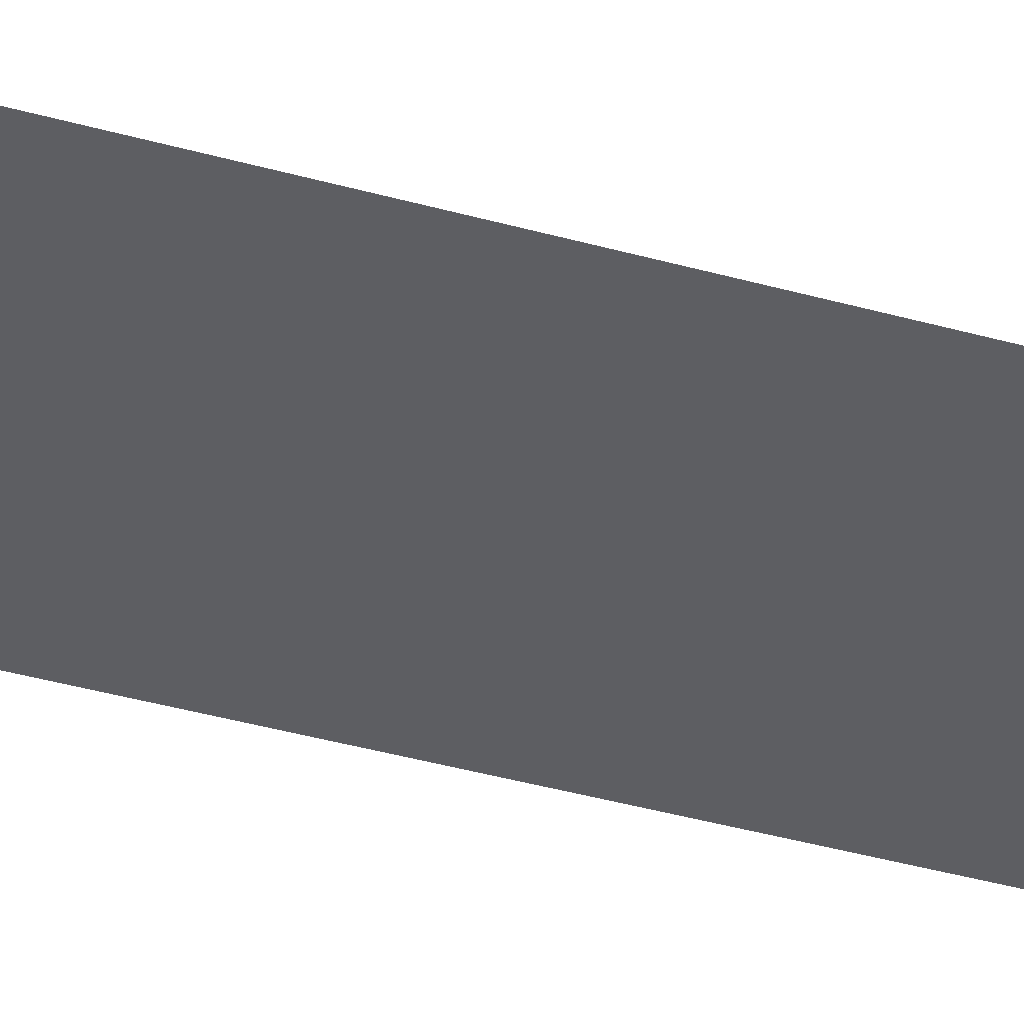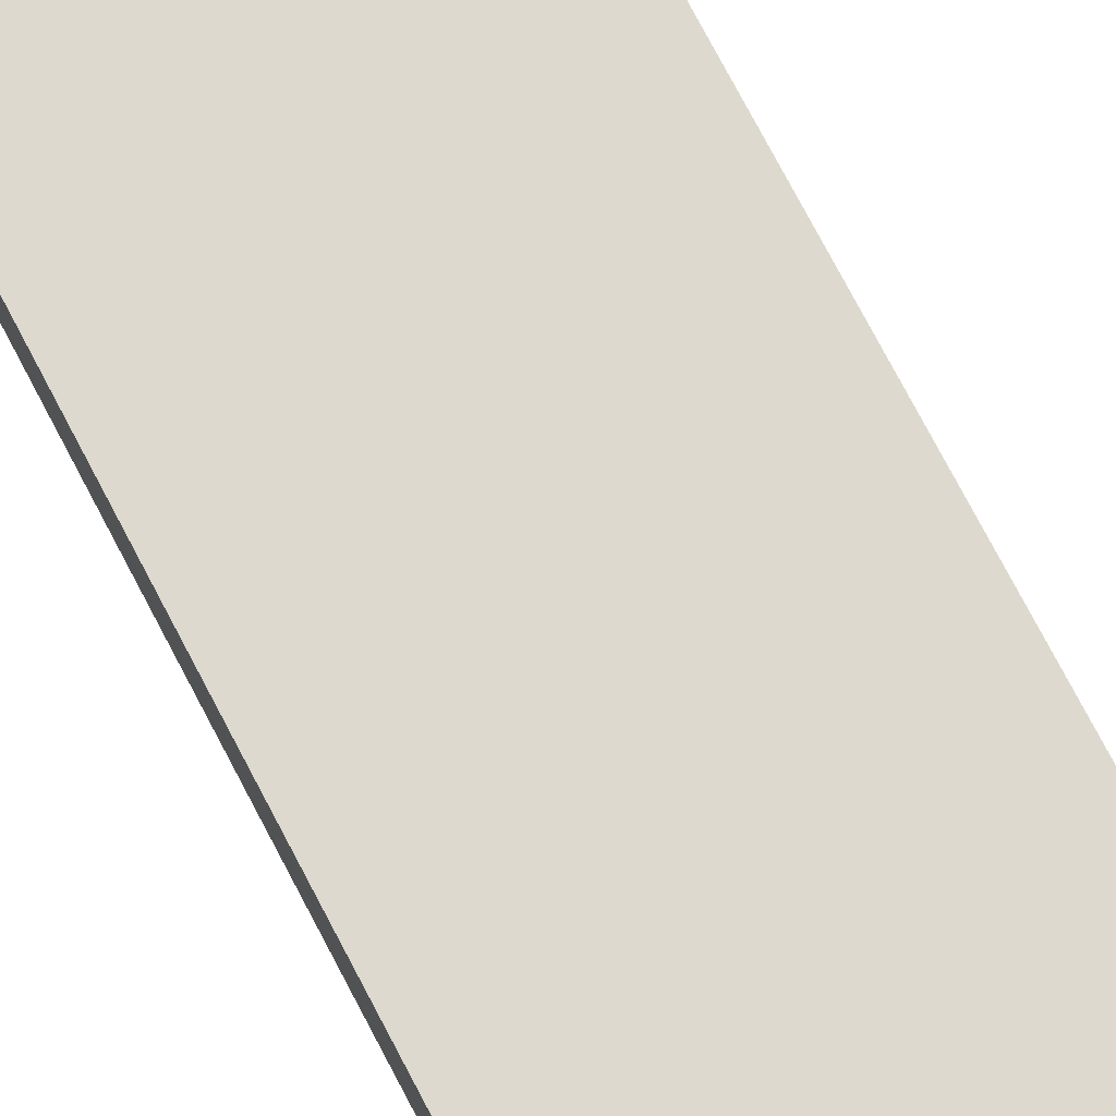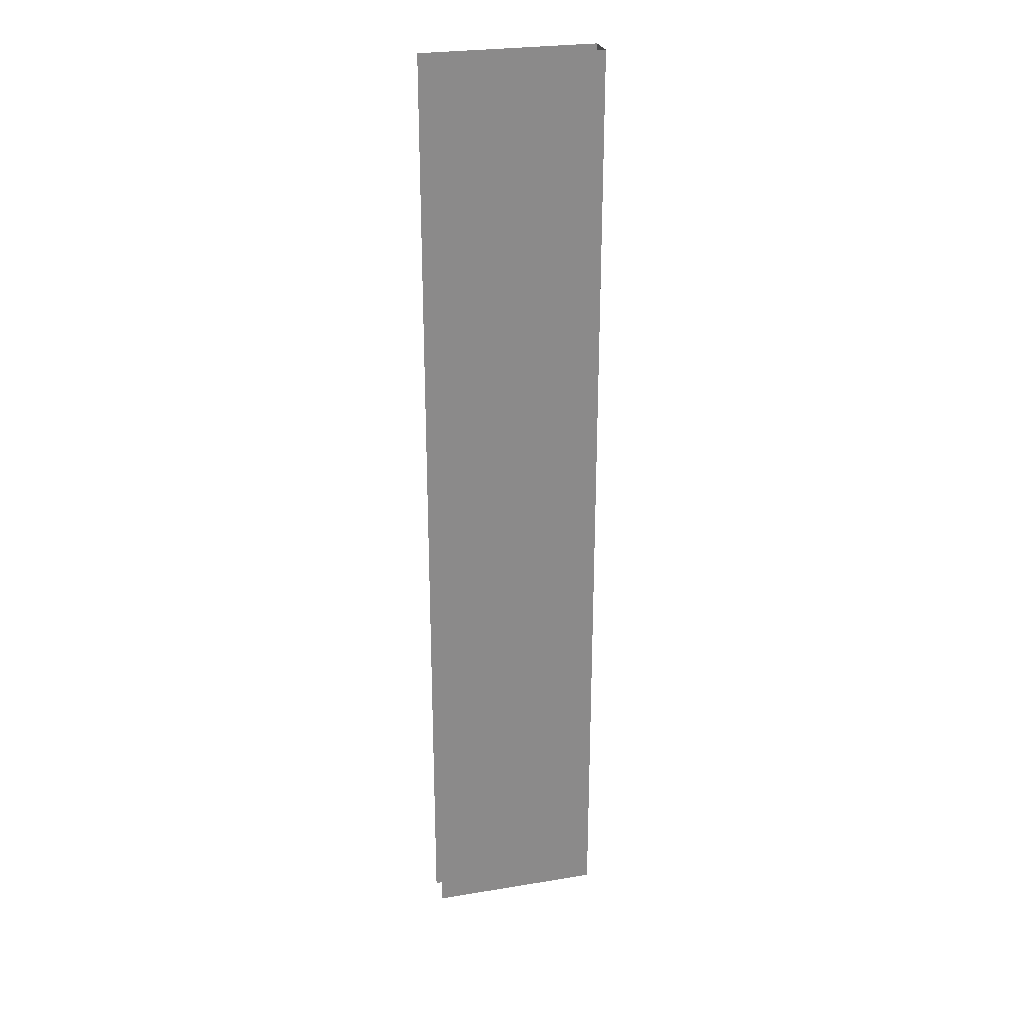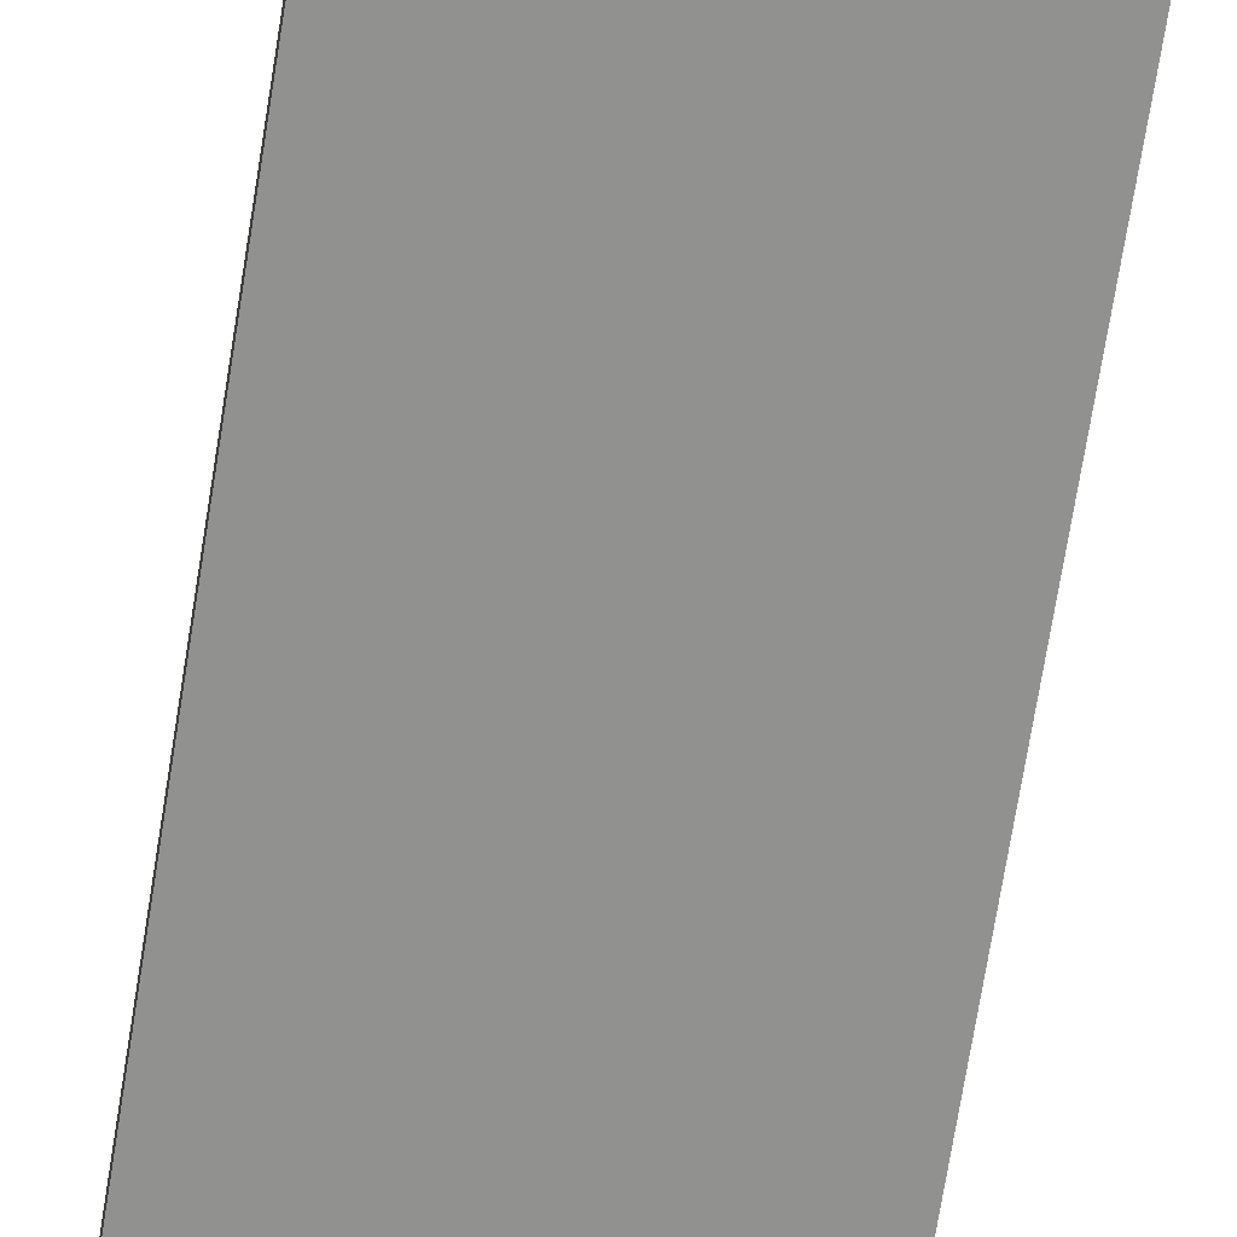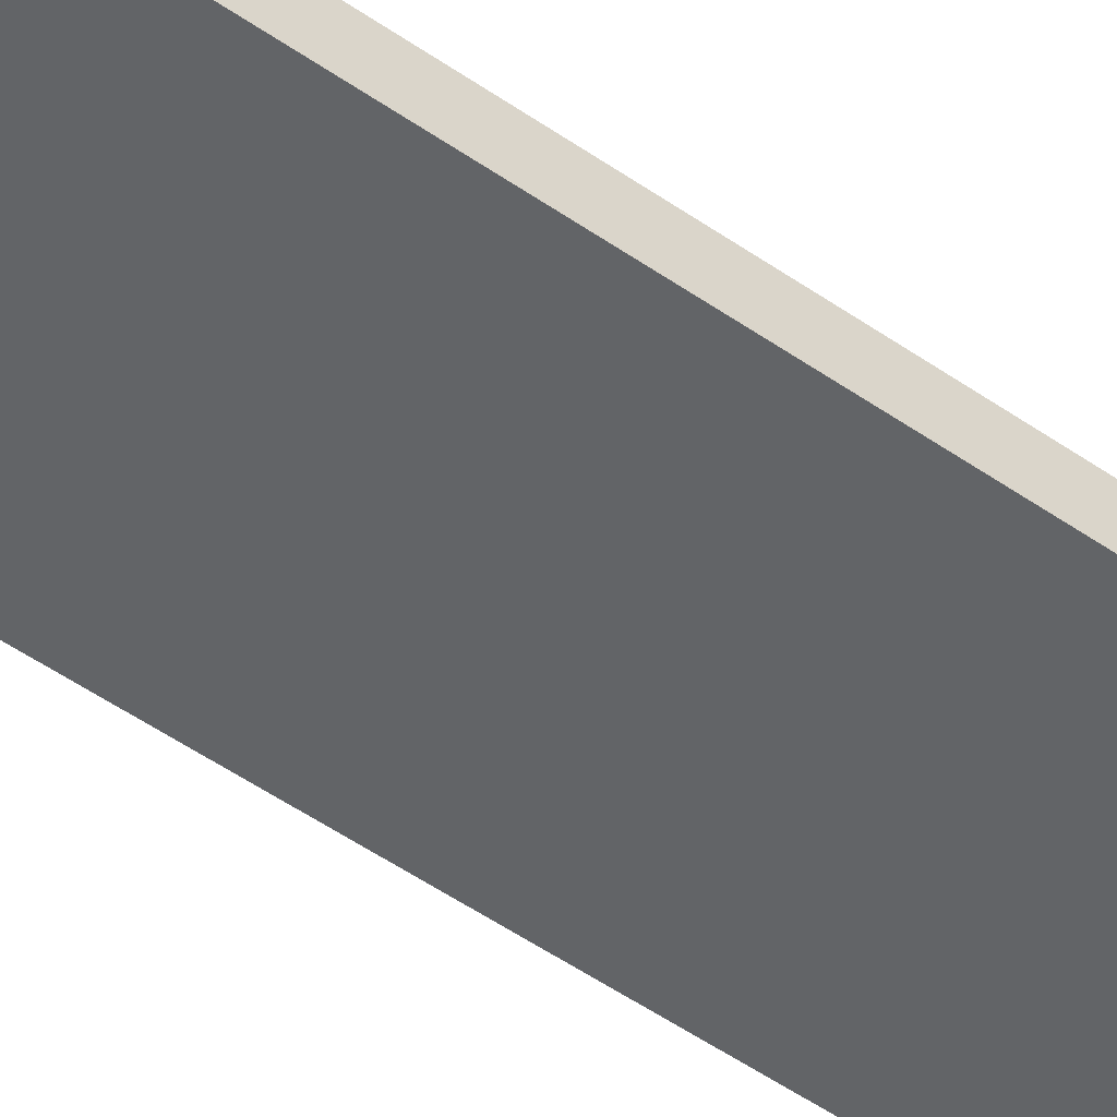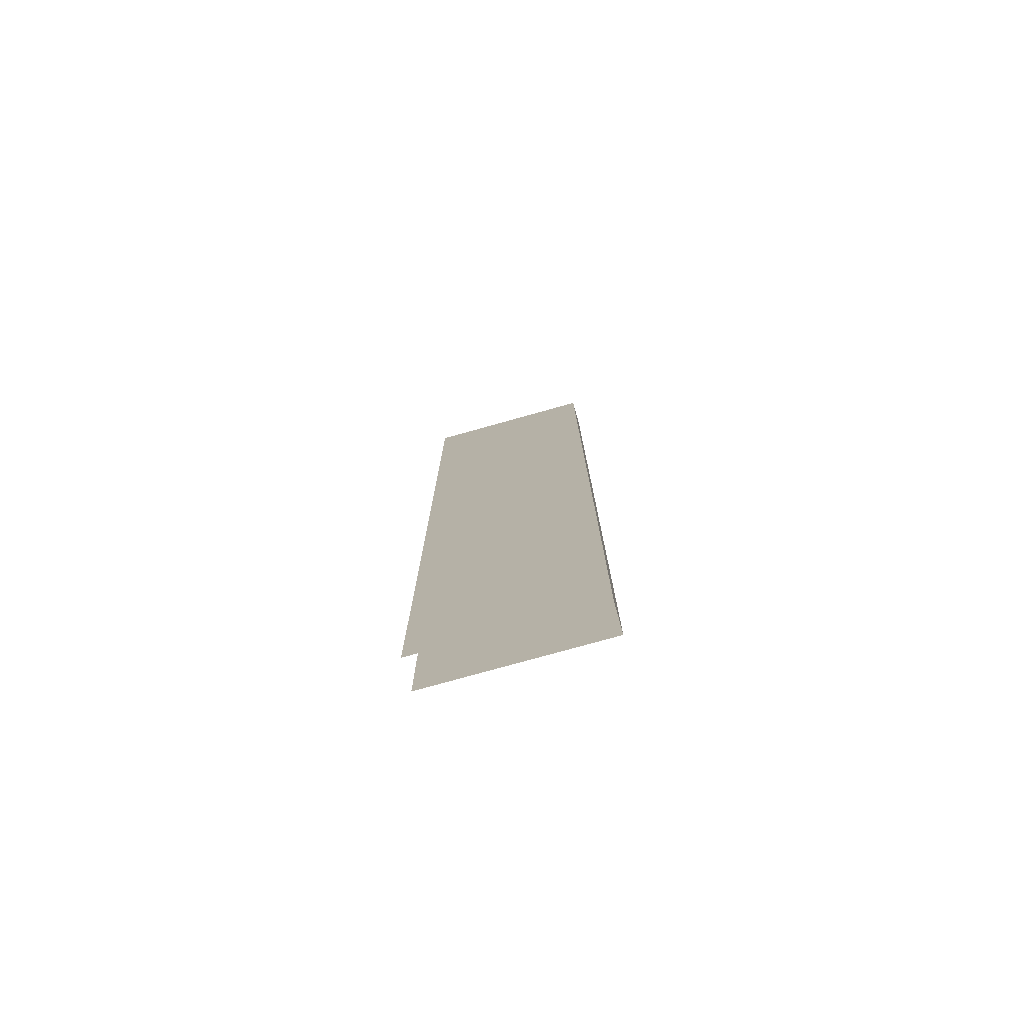
<metadata>
{"format":"obj","ext":"obj","renderer":"f3d","projection":"perspective","resolution":1024,"background":"white","views":[{"elev":-38.7,"azim":-109.7,"up":"+Y"},{"elev":71.4,"azim":152.8,"up":"+Y"},{"elev":26.4,"azim":-14.5,"up":"+Z"},{"elev":-65.9,"azim":171.2,"up":"+Y"},{"elev":-51.1,"azim":52.7,"up":"+Y"},{"elev":-77.2,"azim":15.6,"up":"+Z"}]}
</metadata>
<code>
o B_1_1/B_1/mesh15/mesh15-geometry#mesh15-geometry
v -0.5809 0.6287 0.3017
v -0.6958 0.6287 -0.3303
v -0.6958 0.6287 0.3017
v -0.5809 0.6287 -0.3303
v -0.5809 0.6096 -0.3303
v -0.5809 0.6096 0.3017
v -0.6958 0.6096 -0.3303
v -0.6958 0.6096 0.3017
f 1 2 3
f 2 1 4
f 1 5 4
f 5 1 6
f 6 7 5
f 7 6 8
f 3 2 1
f 4 1 2
f 4 5 1
f 6 1 5
f 5 7 6
f 8 6 7

</code>
